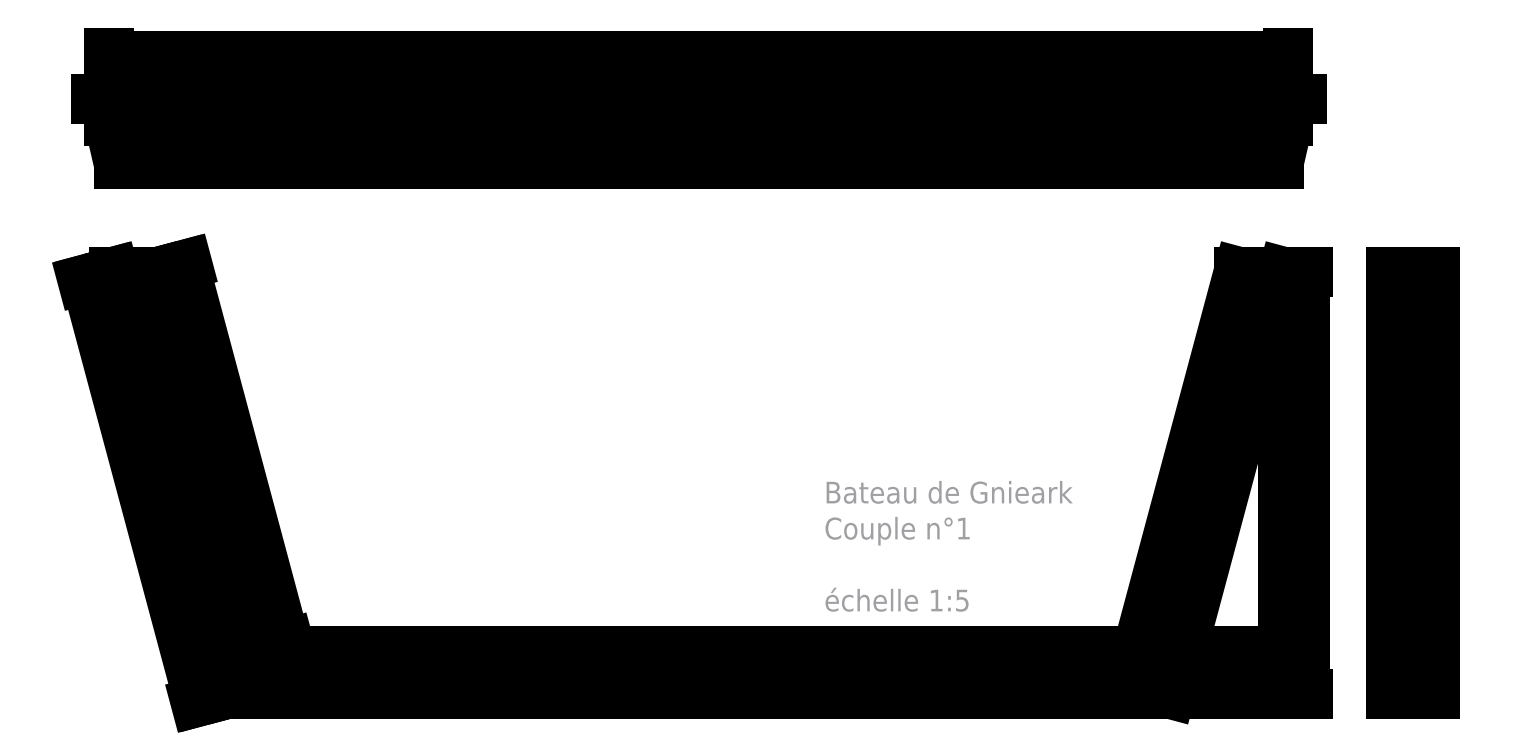
<metadata>
{"format":"dxf","ext":"dxf","renderer":"ezdxf+matplotlib","layout":"modelspace","background":"white","min_lineweight":24,"dpi":150}
</metadata>
<code>
0
SECTION
2
ENTITIES
0
LINE
8
couple 1
10
-63.35
20
391
11
30.69
21
40
0
LINE
8
couple 1
10
-104.8
20
391
11
0
21
0
0
LINE
8
couple 1
10
-104.8
20
391
11
-63.35
21
391
0
LINE
8
couple 1
10
0
20
0
11
874
21
0
0
LINE
8
couple 1
10
937.3
20
391
11
843.3
21
40
0
LINE
8
couple 1
10
978.8
20
391
11
874
21
0
0
LINE
8
couple 1
10
978.8
20
391
11
937.3
21
391
0
LINE
8
couple 1
10
30.69
20
40
11
843.3
21
40
0
LINE
8
couple 1
10
1079
20
391
11
1079
21
0
0
LINE
8
couple 1
10
1119
20
391
11
1119
21
-9.797e-15
0
LINE
8
couple 1
10
1079
20
391
11
1119
21
391
0
LINE
8
couple 1
10
1079
20
0
11
1119
21
-9.797e-15
0
LINE
8
couple 1
10
30.69
20
491
11
30.69
21
531
0
LINE
8
couple 1
10
-63.35
20
491
11
-63.35
21
531
0
LINE
8
couple 1
10
843.3
20
491
11
843.3
21
531
0
LINE
8
couple 1
10
937.3
20
491
11
937.3
21
531
0
ARC
8
couple 1
10
3161
20
1249
40
3348
50
192.4
51
193.1
0
LINE
8
couple 1
10
-100.2
20
491
11
974.2
21
491
0
LINE
8
couple 1
10
-109.2
20
531
11
983.2
21
531
0
DIMENSION
8
couple1-quotes
2
*D1
10
-25.97
20
-6.959
30
0
11
-74.85
21
189.5
31
0
70
   33
71
    5
3
Standard
53
0
210
0
220
0
230
1
13
-104.8
23
391
33
0
14
0
24
0
34
0
0
DIMENSION
8
couple1-quotes
2
*D2
10
54.19
20
46.3
30
0
11
10.67
21
222.7
31
0
70
   33
71
    5
3
Standard
53
0
210
0
220
0
230
1
13
-63.35
23
391
33
0
14
30.69
24
40
34
0
0
DIMENSION
8
couple1-quotes
2
*D3
10
-63.35
20
551
30
0
11
-81.76
21
554.6
31
0
70
   32
71
    5
3
Standard
53
0
210
0
220
0
230
1
13
-100.2
23
491
33
0
14
-63.35
24
491
34
0
0
DIMENSION
8
couple1-quotes
2
*D4
10
30.69
20
551
30
0
11
-16.33
21
554.6
31
0
70
   32
71
    5
3
Standard
53
0
210
0
220
0
230
1
13
-63.35
23
491
33
0
14
30.69
24
491
34
0
0
DIMENSION
8
couple1-quotes
2
*D5
10
843.3
20
551
30
0
11
437
21
554.6
31
0
70
   32
71
    5
3
Standard
53
0
210
0
220
0
230
1
13
30.69
23
491
33
0
14
843.3
24
491
34
0
0
DIMENSION
8
couple1-quotes
2
*D6
10
937.3
20
551
30
0
11
890.3
21
554.6
31
0
70
   32
71
    5
3
Standard
53
0
210
0
220
0
230
1
13
843.3
23
491
33
0
14
937.3
24
491
34
0
0
DIMENSION
8
couple1-quotes
2
*D7
10
974.2
20
551
30
0
11
955.8
21
554.6
31
0
70
   32
71
    5
3
Standard
53
0
210
0
220
0
230
1
13
937.3
23
491
33
0
14
974.2
24
491
34
0
0
DIMENSION
8
couple1-quotes
2
*D8
10
983.2
20
551
30
0
11
978.7
21
554.6
31
0
70
   32
71
    5
3
Standard
53
0
210
0
220
0
230
1
13
974.2
23
491
33
0
14
983.2
24
531
34
0
0
DIMENSION
8
couple1-quotes
2
*D9
10
-100.2
20
551
30
0
11
-104.7
21
554.6
31
0
70
   32
71
    5
3
Standard
53
0
210
0
220
0
230
1
13
-109.2
23
531
33
0
14
-100.2
24
531
34
0
0
DIMENSION
8
couple1-quotes
2
*D10
10
974.2
20
571
30
0
11
437
21
574.6
31
0
70
   32
71
    5
3
Standard
53
0
210
0
220
0
230
1
13
-100.2
23
491
33
0
14
974.2
24
491
34
0
0
DIMENSION
8
couple1-quotes
2
*D11
10
983.2
20
591
30
0
11
437
21
594.6
31
0
70
   32
71
    5
3
Standard
53
0
210
0
220
0
230
1
13
-109.2
23
531
33
0
14
983.2
24
531
34
0
0
DIMENSION
8
couple1-quotes
2
*D12
10
978.8
20
40
30
0
11
975.1
21
215.5
31
0
70
   32
71
    5
3
Standard
53
0
210
0
220
0
230
1
13
937.3
23
391
33
0
14
843.3
24
40
34
0
50
90
0
DIMENSION
8
couple1-quotes
2
*D13
10
998.8
20
-1.528e-14
30
0
11
995.1
21
195.5
31
0
70
   32
71
    5
3
Standard
53
0
210
0
220
0
230
1
13
937.3
23
391
33
0
14
874
24
0
34
0
50
90
0
ARC
8
couple 1
10
-2287
20
1249
40
3348
50
346.9
51
347.6
0
MTEXT
8
couple1-quotes
10
553.1
20
196.5
30
0
40
20
41
247.8
71
    1
72
    1
1
Bateau de Gnieark\PCouple n%%D1\P\Péchelle 1:5
7
standard
210
0
220
0
230
1
50
0
73
    2
44
1
0
ENDSEC
0
EOF

</code>
